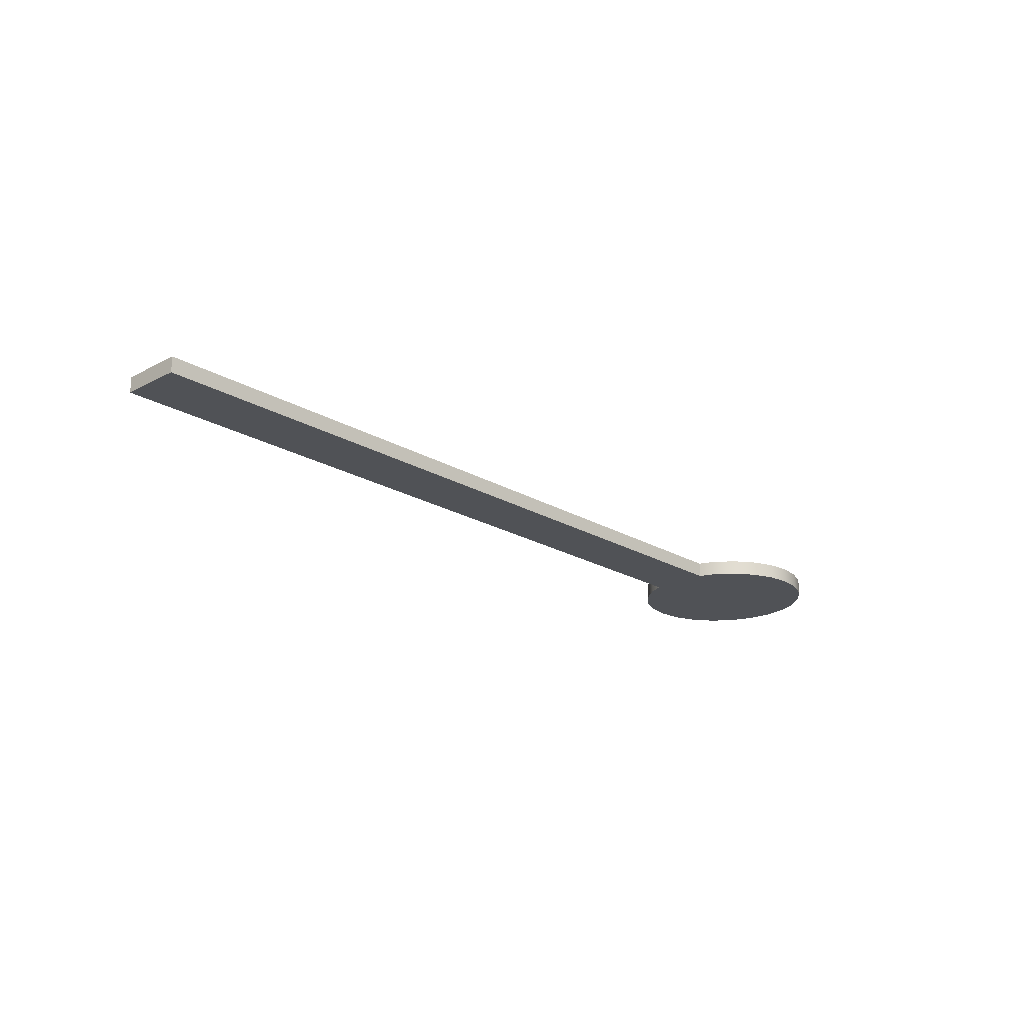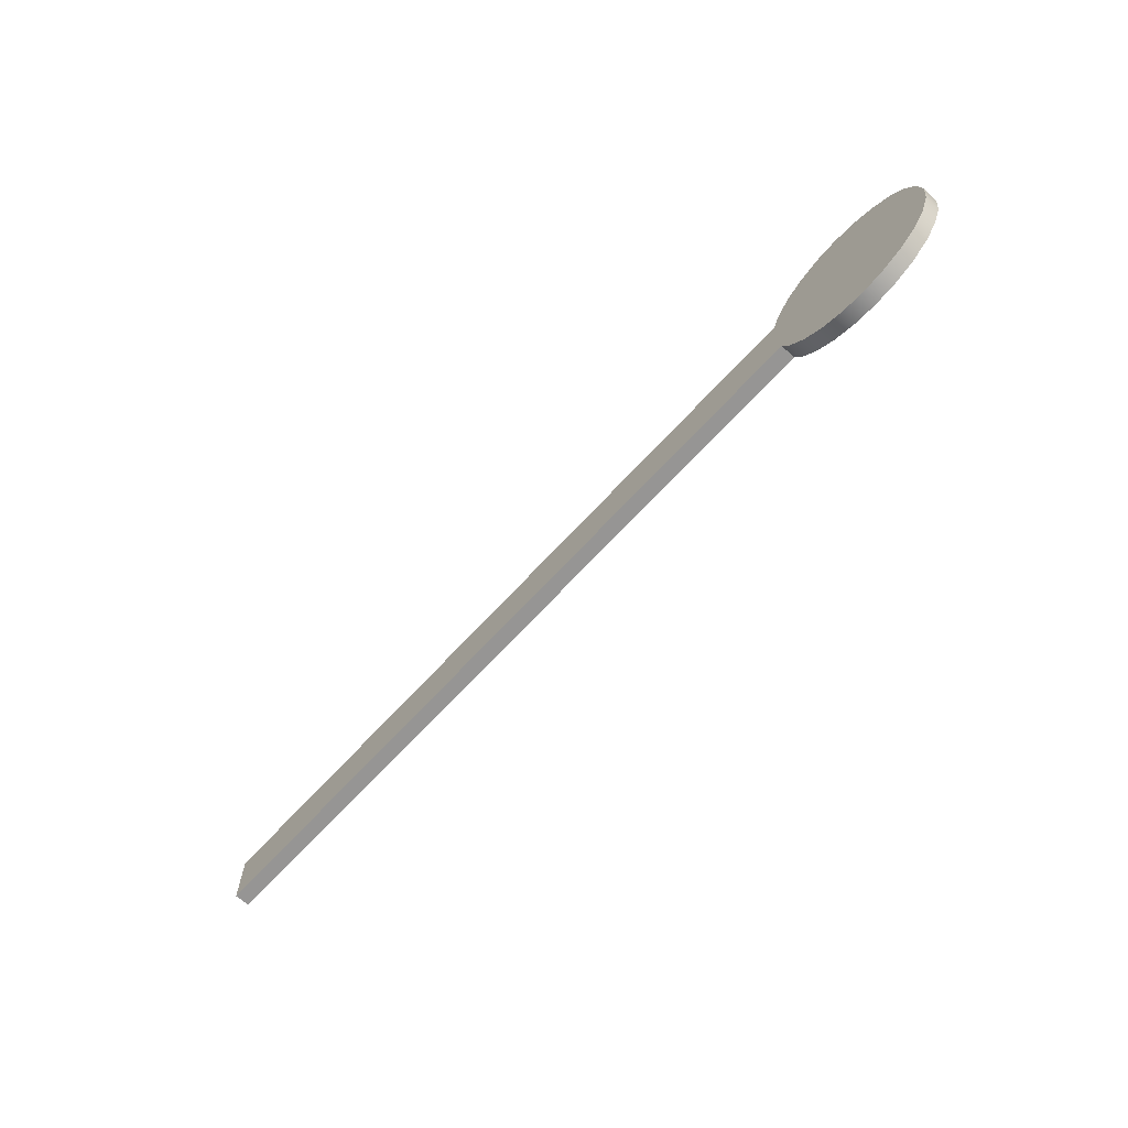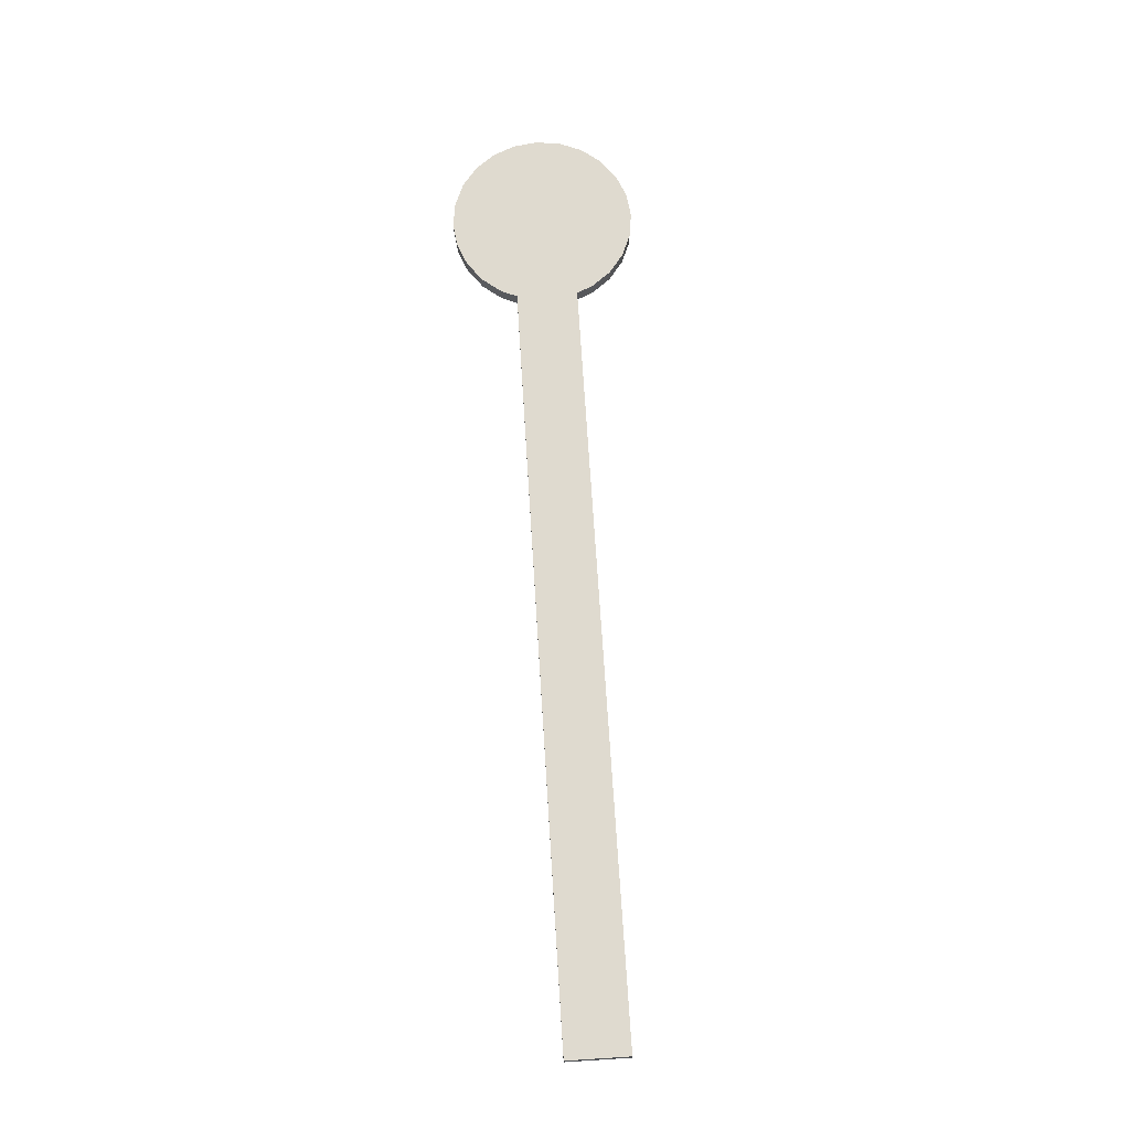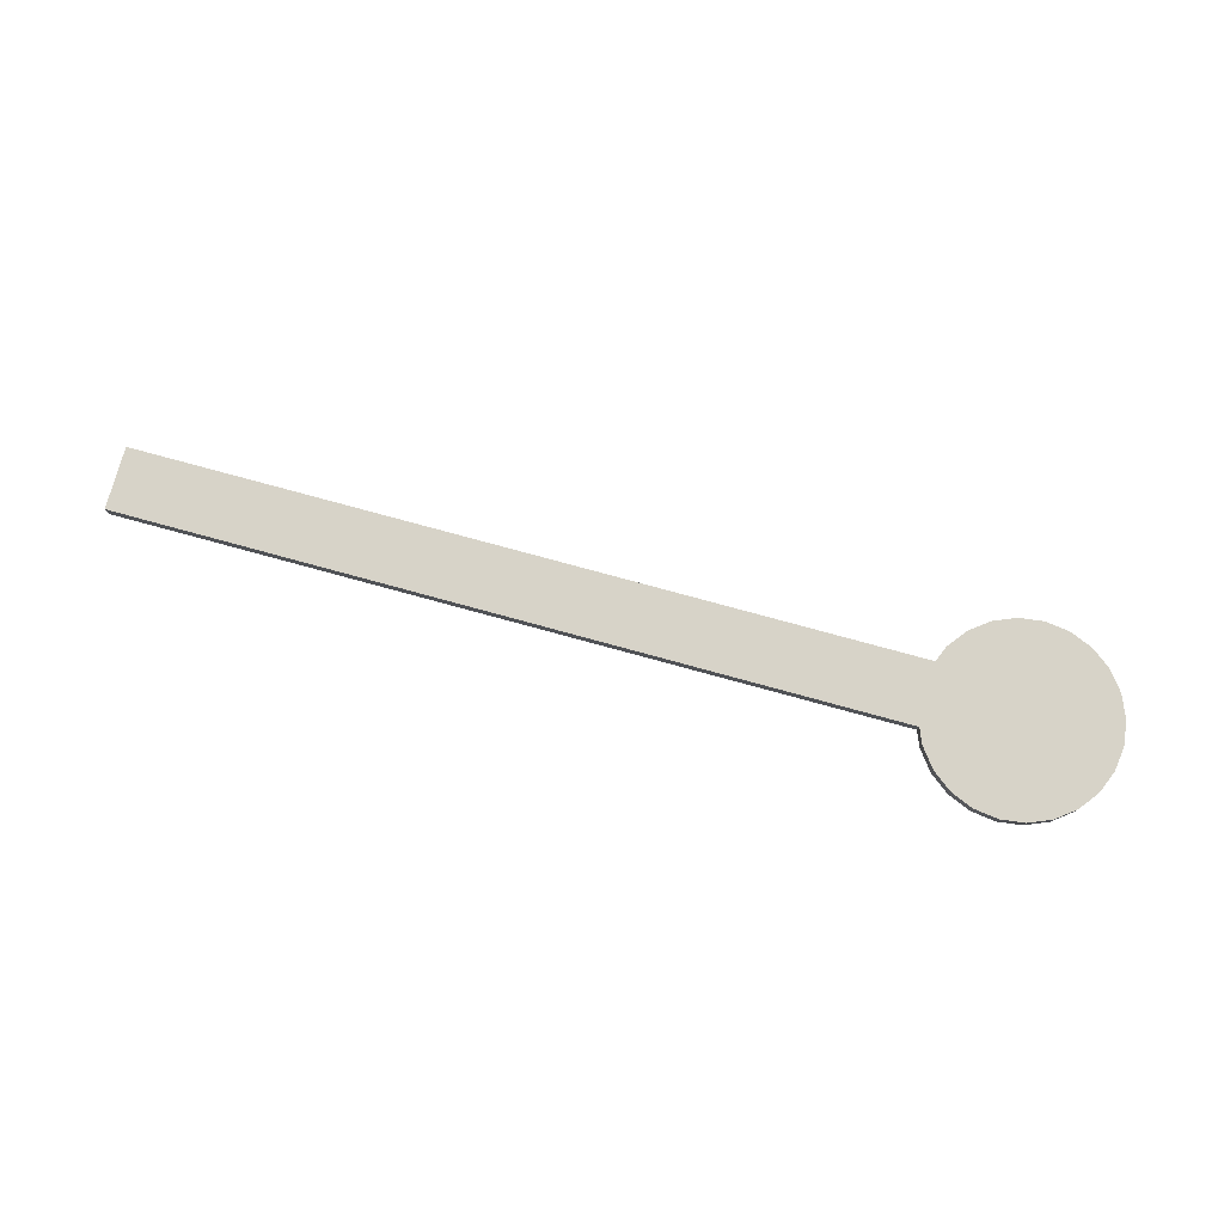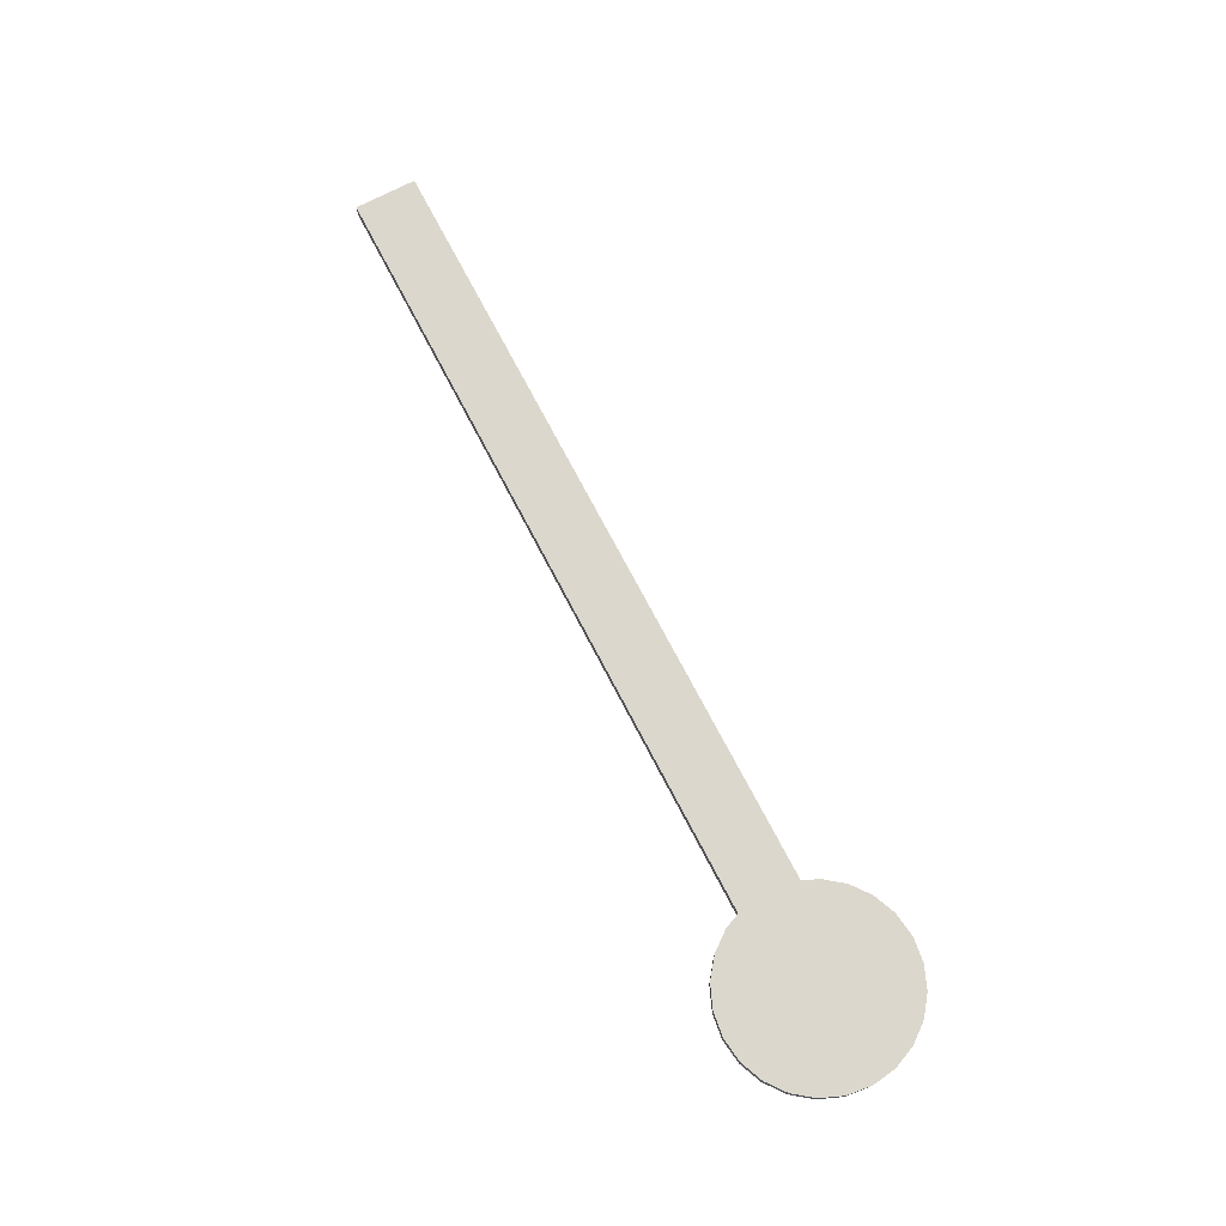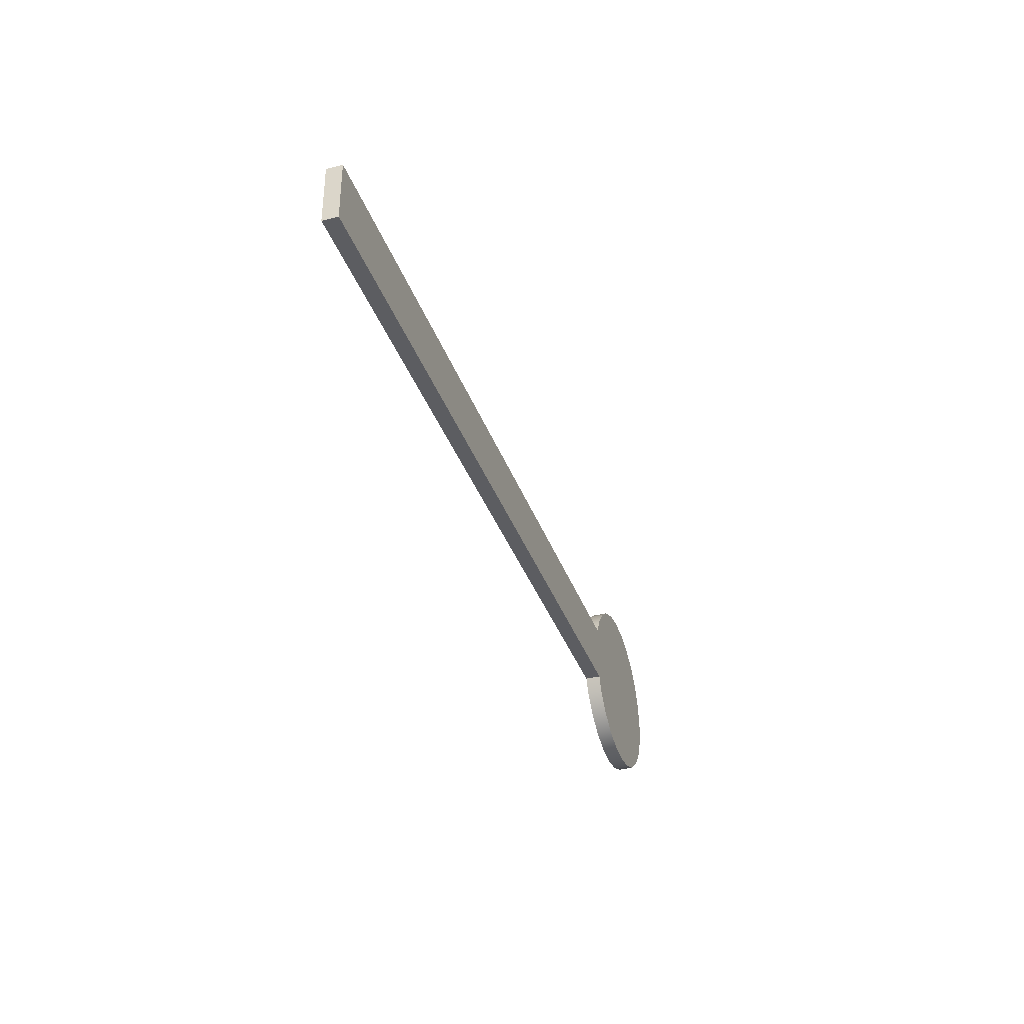
<metadata>
{"format":"obj","ext":"obj","renderer":"f3d","projection":"perspective","resolution":1024,"background":"white","views":[{"elev":-21.0,"azim":133.3,"up":"+Z"},{"elev":-67.5,"azim":-132.5,"up":"+Y"},{"elev":70.9,"azim":86.4,"up":"+Z"},{"elev":76.7,"azim":-164.7,"up":"+Z"},{"elev":73.1,"azim":-117.6,"up":"+Z"},{"elev":-36.5,"azim":108.5,"up":"+Y"}]}
</metadata>
<code>
o Hours_Hand1/Hours_Hand/mesh20/mesh20-geometry#mesh20-geometry
v -0.01502 -0.09077 0.0143
v 0.02319 -0.09077 0.0143
v 0.004082 -0.09328 0.0143
v 0.04099 -0.08339 0.0143
v 0.004082 -0.09328 0.0266
v -0.01502 -0.09077 0.0266
v -0.03282 -0.08339 0.0143
v 0.02319 -0.09077 0.0266
v -0.03282 -0.08339 0.0266
v 0.05627 -0.07167 0.0143
v 0.04099 -0.08339 0.0266
v -0.04811 -0.07167 0.0266
v -0.04811 -0.07167 0.0143
v 0.05627 -0.07167 0.0266
v 0.068 -0.05638 0.0143
v -0.05984 -0.05638 0.0143
v 0.068 -0.05638 0.0266
v -0.05984 -0.05638 0.0266
v 0.0731 -0.04408 0.0143
v 0.0731 -0.04408 0.0266
v -0.06721 -0.03858 0.0143
v -0.06721 -0.03858 0.0266
v 0.6807 0.005127 0.0143
v 0.6807 -0.04408 0.0143
v -0.06973 -0.01948 0.0143
v 0.6807 0.005127 0.0266
v 0.6807 -0.04408 0.0266
v -0.06973 -0.01948 0.0266
v -0.06721 -0.000373 0.0143
v -0.06721 -0.000373 0.0266
v 0.0731 0.005127 0.0143
v 0.0731 0.005127 0.0266
v -0.05984 0.01743 0.0143
v -0.05984 0.01743 0.0266
v 0.068 0.01743 0.0143
v 0.068 0.01743 0.0266
v 0.05627 0.03272 0.0143
v -0.04811 0.03272 0.0143
v 0.05627 0.03272 0.0266
v -0.04811 0.03272 0.0266
v -0.03282 0.04444 0.0143
v 0.04099 0.04444 0.0143
v -0.03282 0.04444 0.0266
v 0.04099 0.04444 0.0266
v -0.01502 0.05182 0.0266
v 0.02319 0.05182 0.0143
v 0.02319 0.05182 0.0266
v -0.01502 0.05182 0.0143
v 0.004082 0.05433 0.0266
v 0.004082 0.05433 0.0143
f 1 2 3
f 2 1 4
f 3 2 1
f 4 1 2
f 2 5 3
f 3 5 2
f 3 6 1
f 1 6 3
f 4 1 7
f 7 1 4
f 4 8 2
f 2 8 4
f 5 2 8
f 8 2 5
f 6 3 5
f 5 3 6
f 9 1 6
f 6 1 9
f 1 9 7
f 7 9 1
f 4 7 10
f 10 7 4
f 8 4 11
f 11 4 8
f 8 6 5
f 5 6 8
f 6 11 9
f 9 11 6
f 12 7 9
f 9 7 12
f 10 7 13
f 13 7 10
f 10 11 4
f 4 11 10
f 6 8 11
f 11 8 6
f 9 11 14
f 14 11 9
f 7 12 13
f 13 12 7
f 9 14 12
f 12 14 9
f 10 13 15
f 15 13 10
f 11 10 14
f 14 10 11
f 12 16 13
f 13 16 12
f 12 14 17
f 17 14 12
f 15 13 16
f 16 13 15
f 17 10 15
f 15 10 17
f 10 17 14
f 14 17 10
f 16 12 18
f 18 12 16
f 12 17 18
f 18 17 12
f 15 16 19
f 19 16 15
f 15 20 17
f 17 20 15
f 18 21 16
f 16 21 18
f 18 17 20
f 20 17 18
f 19 16 21
f 21 16 19
f 20 15 19
f 19 15 20
f 21 18 22
f 22 18 21
f 18 20 22
f 22 20 18
f 23 19 21
f 21 19 23
f 24 20 19
f 19 20 24
f 22 25 21
f 21 25 22
f 20 26 22
f 22 26 20
f 19 23 24
f 24 23 19
f 23 21 25
f 25 21 23
f 20 24 27
f 27 24 20
f 25 22 28
f 28 22 25
f 26 20 27
f 27 20 26
f 22 26 28
f 28 26 22
f 26 24 23
f 23 24 26
f 23 25 29
f 29 25 23
f 24 26 27
f 27 26 24
f 28 29 25
f 25 29 28
f 28 26 30
f 30 26 28
f 31 26 23
f 23 26 31
f 23 29 31
f 31 29 23
f 29 28 30
f 30 28 29
f 30 26 32
f 32 26 30
f 26 31 32
f 32 31 26
f 33 31 29
f 29 31 33
f 30 33 29
f 29 33 30
f 30 32 34
f 34 32 30
f 35 32 31
f 31 32 35
f 31 33 35
f 35 33 31
f 33 30 34
f 34 30 33
f 34 32 36
f 36 32 34
f 32 35 36
f 36 35 32
f 35 33 37
f 37 33 35
f 34 38 33
f 33 38 34
f 34 36 39
f 39 36 34
f 35 39 36
f 36 39 35
f 37 33 38
f 38 33 37
f 39 35 37
f 37 35 39
f 38 34 40
f 40 34 38
f 34 39 40
f 40 39 34
f 37 38 41
f 41 38 37
f 42 39 37
f 37 39 42
f 43 38 40
f 40 38 43
f 40 39 44
f 44 39 40
f 38 43 41
f 41 43 38
f 37 41 42
f 42 41 37
f 39 42 44
f 44 42 39
f 40 44 43
f 43 44 40
f 45 41 43
f 43 41 45
f 42 41 46
f 46 41 42
f 46 44 42
f 42 44 46
f 43 44 47
f 47 44 43
f 41 45 48
f 48 45 41
f 43 47 45
f 45 47 43
f 46 41 48
f 48 41 46
f 44 46 47
f 47 46 44
f 49 48 45
f 45 48 49
f 45 47 49
f 49 47 45
f 46 48 50
f 50 48 46
f 50 47 46
f 46 47 50
f 48 49 50
f 50 49 48
f 47 50 49
f 49 50 47

</code>
